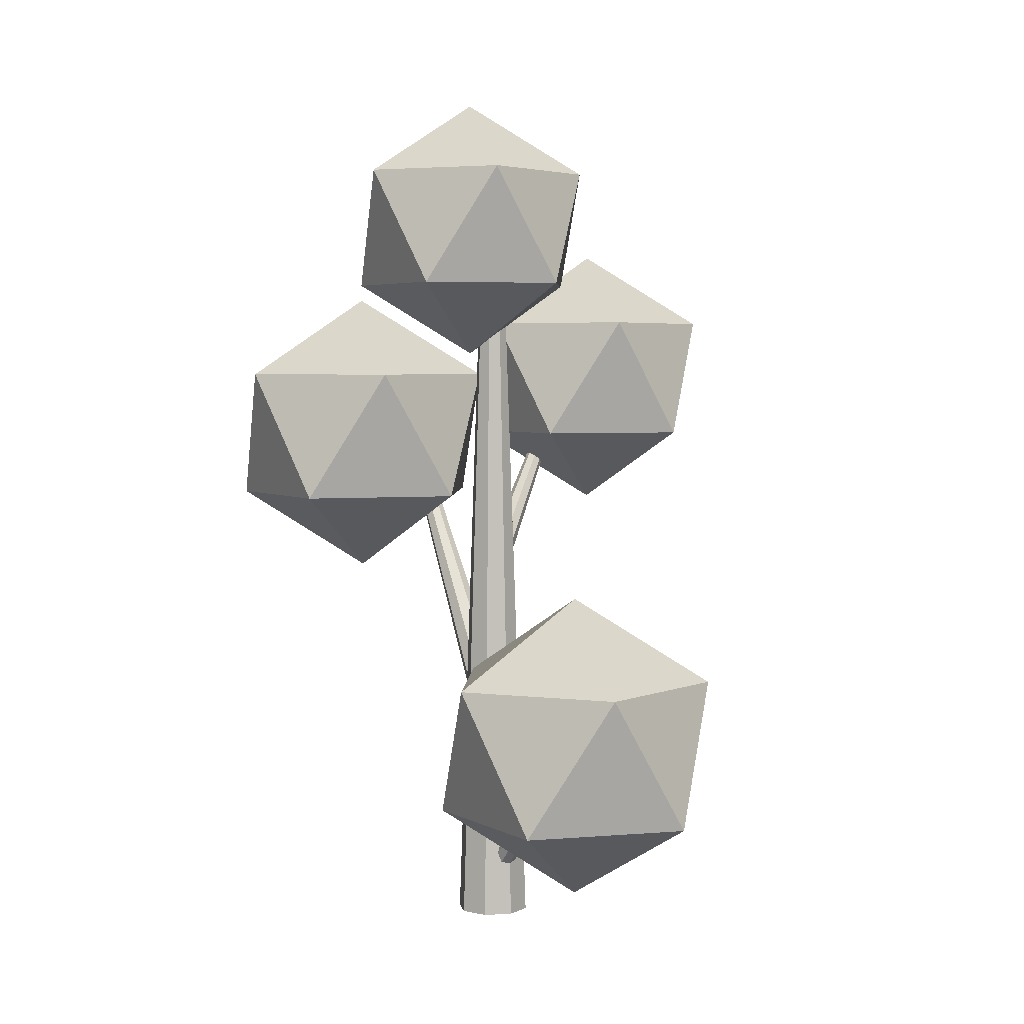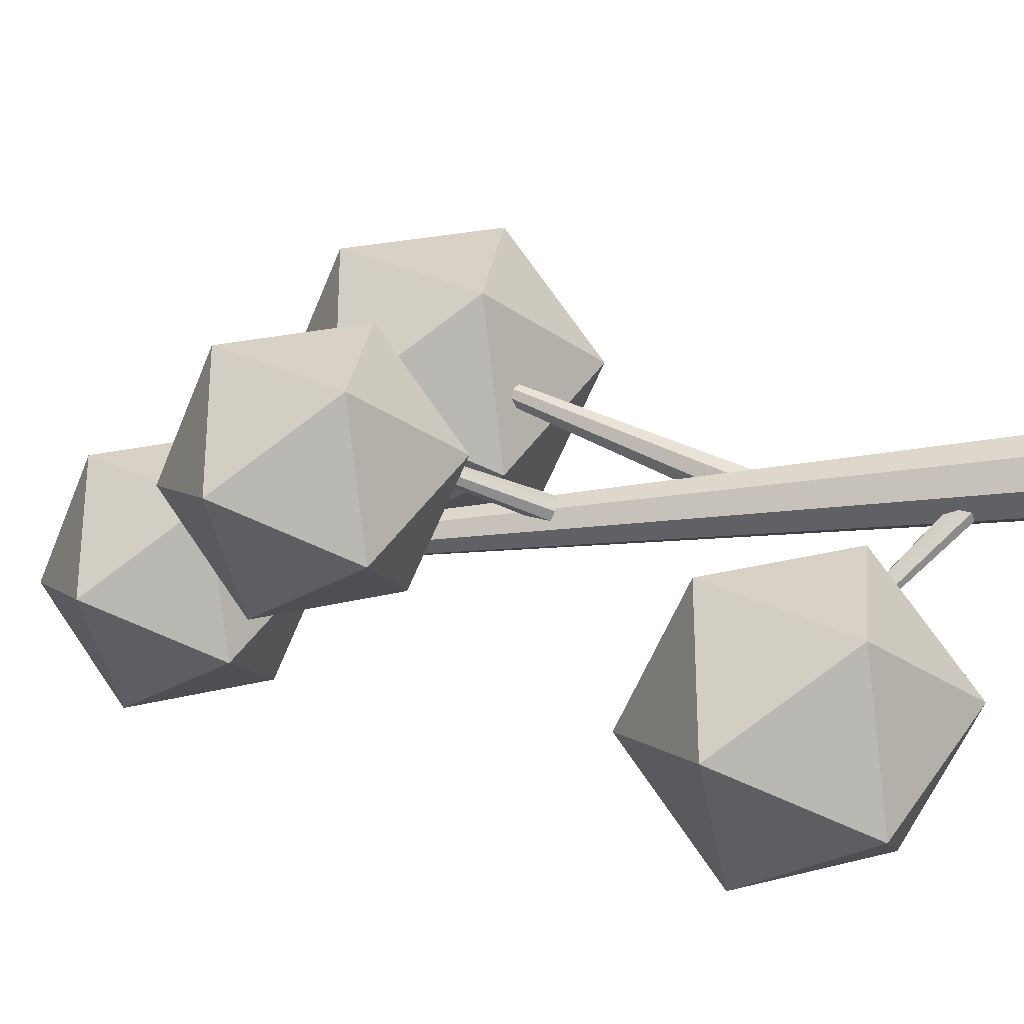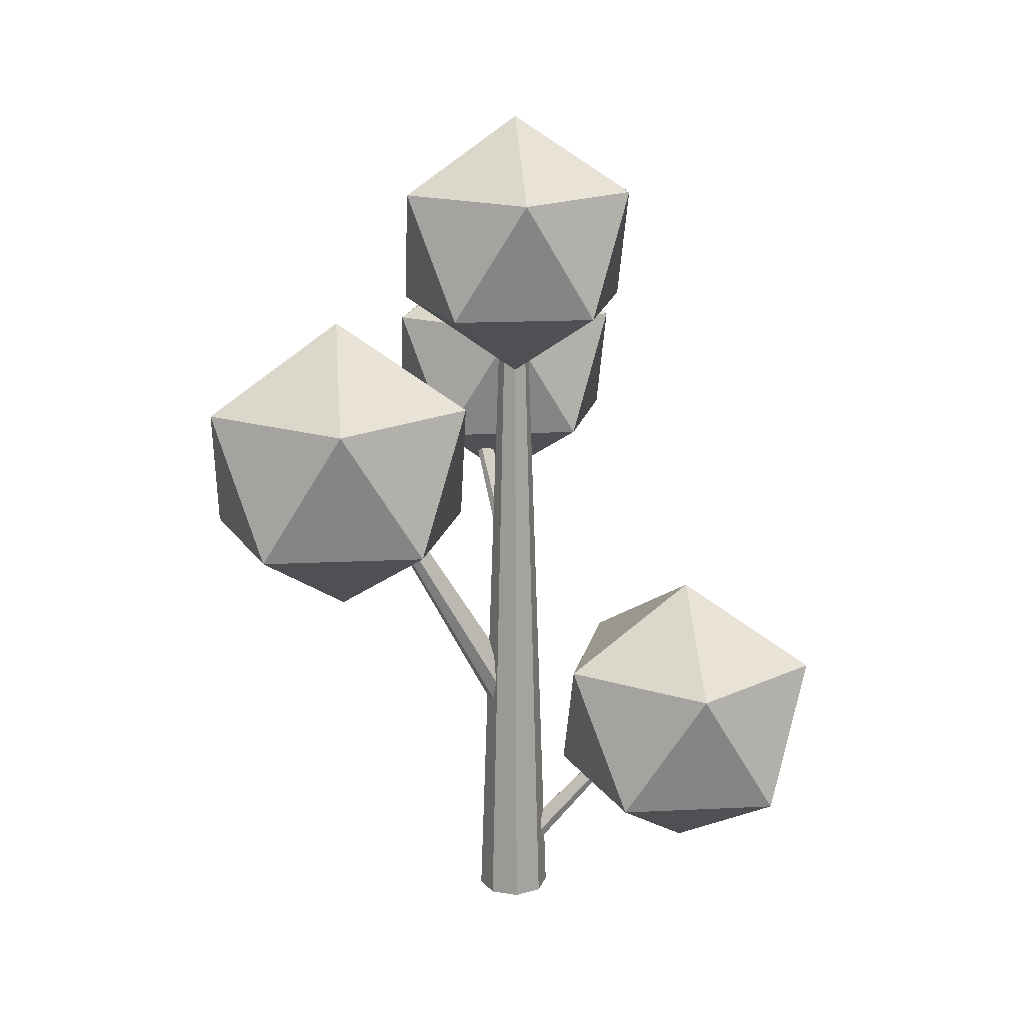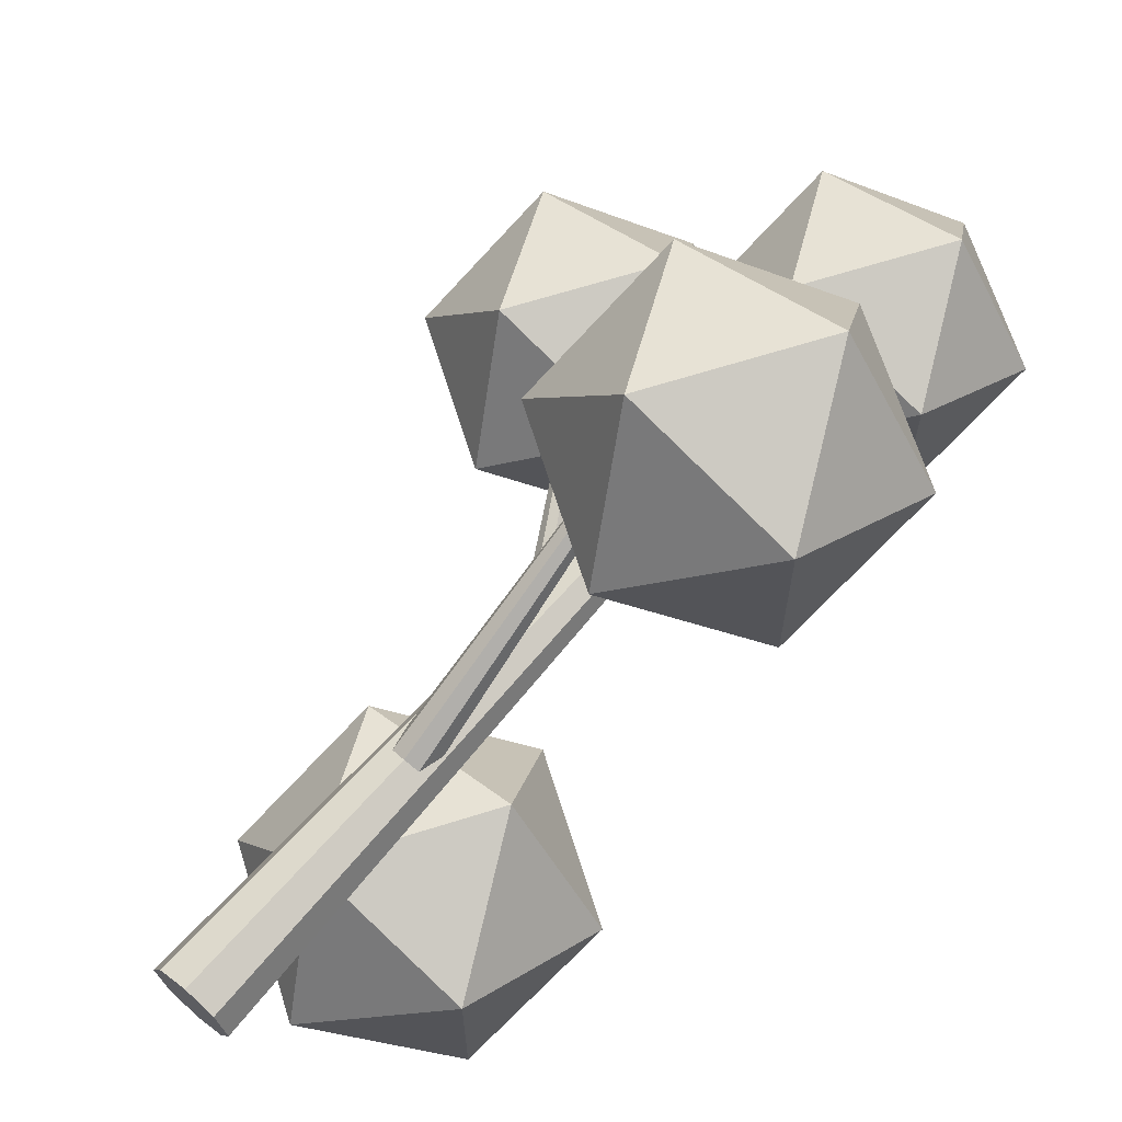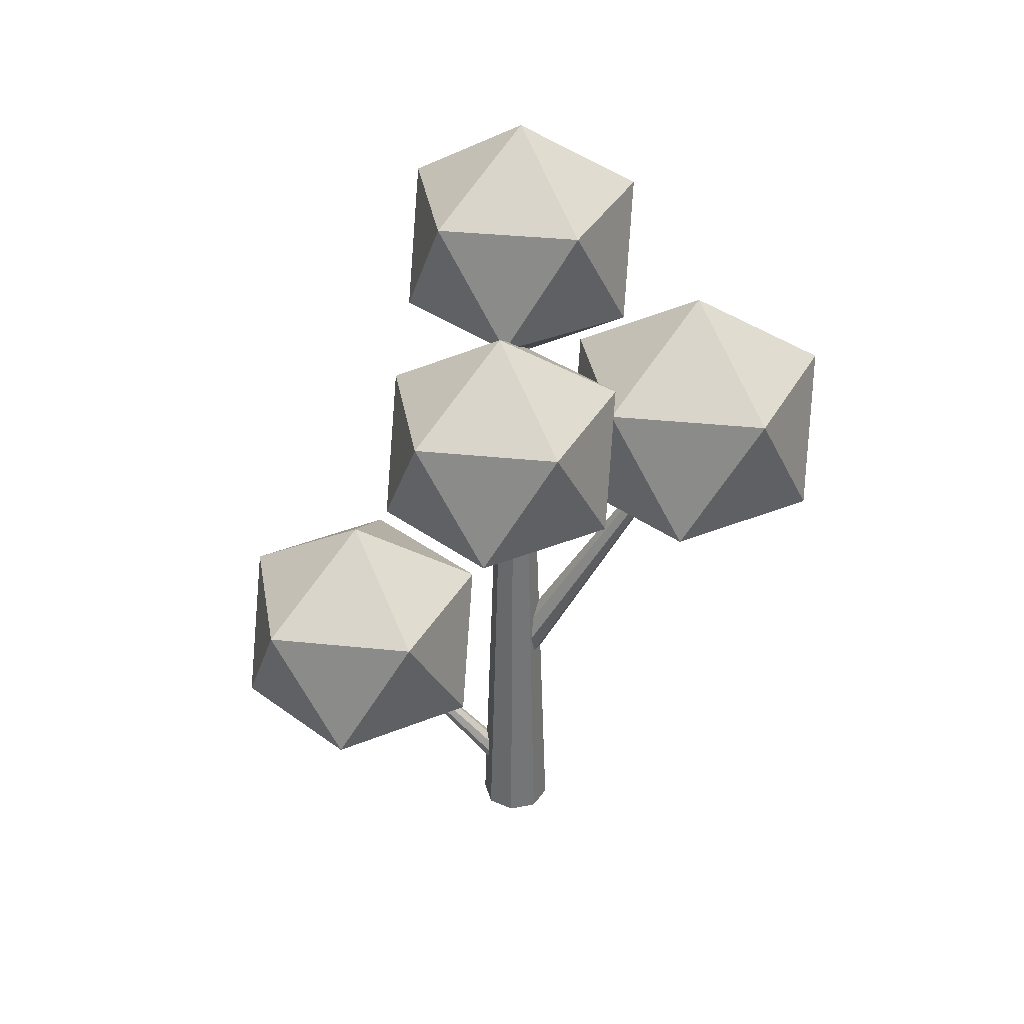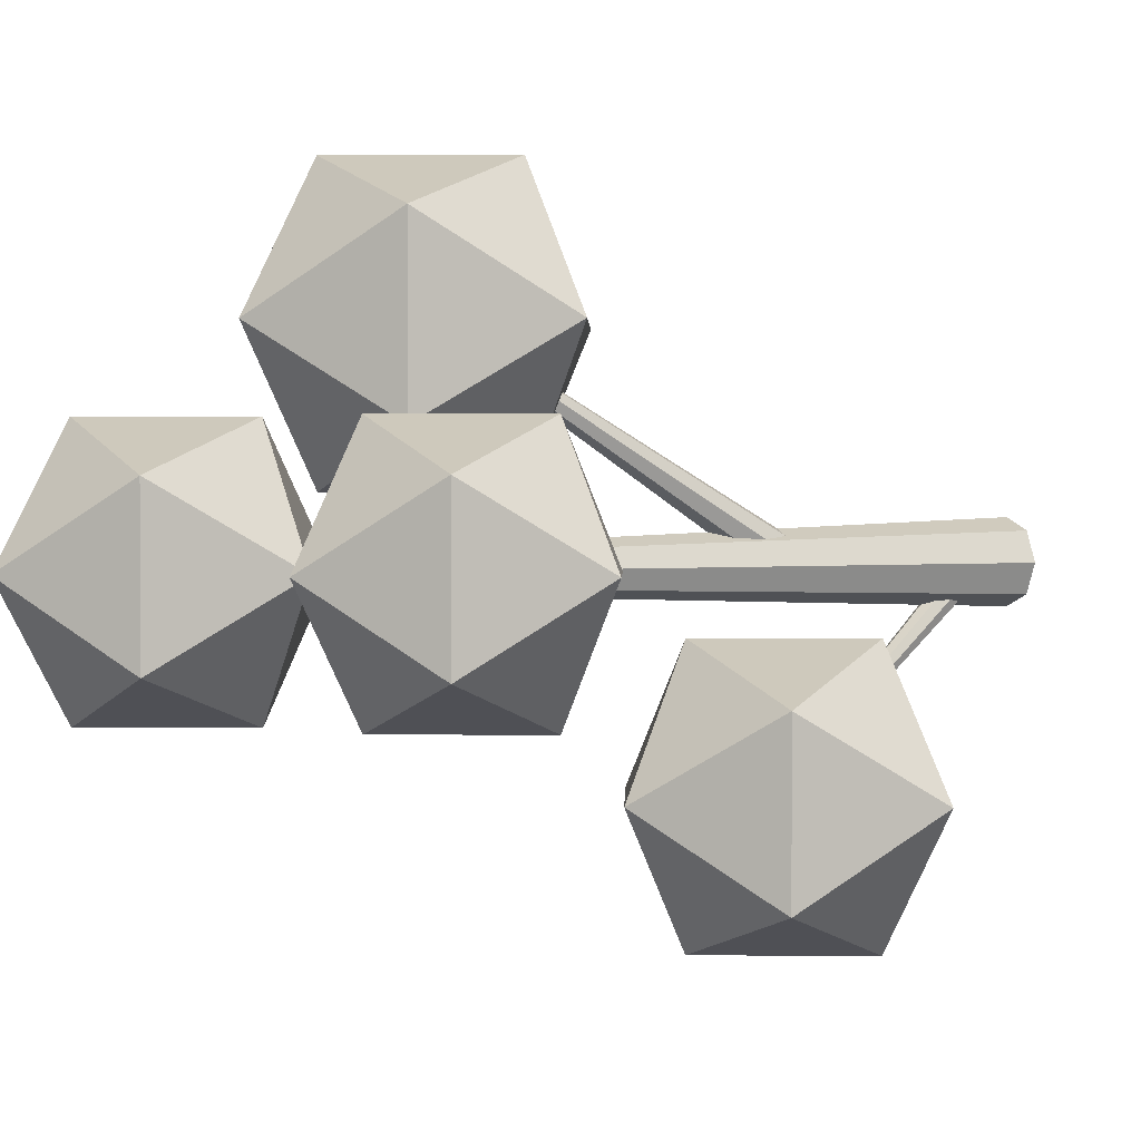
<metadata>
{"format":"obj","ext":"obj","renderer":"f3d","projection":"perspective","resolution":1024,"background":"white","views":[{"elev":4.2,"azim":147.2,"up":"+Y"},{"elev":-27.7,"azim":-78.7,"up":"+Z"},{"elev":17.9,"azim":84.6,"up":"+Y"},{"elev":66.6,"azim":40.8,"up":"+Z"},{"elev":35.8,"azim":-82.2,"up":"+Y"},{"elev":1.6,"azim":-120.3,"up":"+Z"}]}
</metadata>
<code>
v  -0.101 1.825 -0.0251
v  -0.1031 1.814 0.0172
v  -0.6998 2.887 0.2552
v  -0.6992 2.89 0.2448
v  -0.0727 1.848 -0.0498
v  -0.6923 2.896 0.2388
v  -0.0349 1.869 -0.0424
v  -0.6831 2.901 0.2406
v  -0.0097 1.876 -0.0071
v  -0.6769 2.902 0.2492
v  -0.0118 1.865 0.0352
v  -0.6774 2.9 0.2596
v  -0.04 1.842 0.0599
v  -0.6843 2.894 0.2657
v  -0.0778 1.821 0.0525
v  -0.6936 2.889 0.2638
v  0.0435 3.693 -0.0365
v  0.1335 0.0163 -0.1265
v  0.0143 0.0163 -0.1759
v  0.0143 3.693 -0.0486
v  0.0556 3.693 -0.0073
v  0.1829 0.0163 -0.0073
v  0.0435 3.693 0.0219
v  0.1335 0.0163 0.112
v  0.0143 3.693 0.034
v  0.0143 0.0163 0.1613
v  -0.105 0.0163 0.112
v  -0.015 3.693 0.0219
v  -0.0271 3.693 -0.0073
v  -0.1544 0.0163 -0.0073
v  -0.105 0.0163 -0.1265
v  -0.015 3.693 -0.0365
v  0.0755 1.067 -0.0397
v  0.0143 1.08 -0.0617
v  0.0143 2.683 0.9394
v  0.0293 2.68 0.9448
v  0.1009 1.036 0.0134
v  0.0355 2.672 0.9578
v  0.0755 1.006 0.0664
v  0.0293 2.665 0.9708
v  0.0143 0.9932 0.0884
v  0.0143 2.662 0.9762
v  -0.047 1.006 0.0664
v  -0.0008 2.665 0.9708
v  -0.0724 1.036 0.0134
v  -0.007 2.672 0.9578
v  -0.047 1.067 -0.0397
v  -0.0008 2.68 0.9448
v  0.0544 0.24 -0.1198
v  0.0143 0.2287 -0.132
v  0.0143 1.163 -0.9429
v  0.0241 1.166 -0.9399
v  0.071 0.2673 -0.0904
v  0.0282 1.173 -0.9327
v  0.0544 0.2946 -0.061
v  0.0241 1.18 -0.9255
v  0.0143 0.306 -0.0489
v  0.0143 1.182 -0.9225
v  -0.0259 0.2946 -0.061
v  0.0044 1.18 -0.9255
v  -0.0425 0.2673 -0.0904
v  0.0004 1.173 -0.9327
v  -0.0259 0.24 -0.1198
v  0.0044 1.166 -0.9399
o 1_Cylinder_010
g 1_Cylinder_010
f 1 2 3 4
f 5 1 4 6
f 7 5 6 8
f 9 7 8 10
f 11 9 10 12
f 13 11 12 14
f 15 2 1 11
f 1 5 7 11
f 7 9 11
f 13 15 11
f 15 13 14 16
f 2 15 16 3
f 8 6 4 3
f 8 3 16 14
f 8 14 12 10
f 17 18 19 20
f 21 22 18 17
f 22 21 23 24
f 25 26 24 23
f 27 26 25 28
f 29 30 27 28
f 27 30 31 24
f 31 19 18 24
f 18 22 24
f 26 27 24
f 31 30 29 32
f 20 19 31 32
f 28 25 23 32
f 23 21 17 32
f 17 20 32
f 29 28 32
f 33 34 35 36
f 37 33 36 38
f 39 37 38 40
f 41 39 40 42
f 43 41 42 44
f 45 43 44 46
f 47 34 33 43
f 33 37 39 43
f 39 41 43
f 45 47 43
f 48 47 45 46
f 47 48 35 34
f 38 36 35 42
f 35 48 46 42
f 46 44 42
f 40 38 42
f 49 50 51 52
f 53 49 52 54
f 55 53 54 56
f 57 55 56 58
f 59 57 58 60
f 61 59 60 62
f 59 61 63 55
f 63 50 49 55
f 49 53 55
f 57 59 55
f 61 62 64 63
f 50 63 64 51
f 56 54 52 51
f 56 51 64 62
f 56 62 60 58
v  0.1045 0.2872 -0.8577
v  0.5986 0.6647 -0.4986
v  -0.0843 0.6647 -0.2767
v  0.5986 0.6647 -1.217
v  -0.5064 0.6647 -0.8577
v  -0.0843 0.6647 -1.439
v  0.7153 1.276 -0.8577
v  0.2932 1.276 -0.2767
v  -0.3897 1.276 -0.4986
v  -0.3897 1.276 -1.217
v  0.2932 1.276 -1.439
v  0.1045 1.653 -0.8577
v  0.2806 1.685 0.8377
v  0.7748 2.062 1.197
v  0.0918 2.062 1.419
v  0.7748 2.062 0.4786
v  -0.3303 2.062 0.8377
v  0.0918 2.062 0.2567
v  0.8914 2.673 0.8377
v  0.4693 2.673 1.419
v  -0.2137 2.673 1.197
v  -0.2137 2.673 0.4786
v  0.4693 2.673 0.2567
v  0.2806 3.051 0.8377
v  -0.5549 2.06 -0.0023
v  -0.1221 2.39 0.3122
v  -0.7203 2.39 0.5066
v  -0.1221 2.39 -0.3168
v  -1.09 2.39 -0.0023
v  -0.7203 2.39 -0.5112
v  -0.0199 2.925 -0.0023
v  -0.3896 2.925 0.5066
v  -0.9878 2.925 0.3122
v  -0.9878 2.925 -0.3168
v  -0.3896 2.925 -0.5112
v  -0.5549 3.256 -0.0023
v  0.1387 2.777 -0.0023
v  0.5693 3.106 0.3105
v  -0.0258 3.106 0.5039
v  0.5693 3.106 -0.3151
v  -0.3936 3.106 -0.0023
v  -0.0258 3.106 -0.5085
v  0.6709 3.638 -0.0023
v  0.3031 3.638 0.5039
v  -0.2919 3.638 0.3105
v  -0.2919 3.638 -0.3151
v  0.3031 3.638 -0.5085
v  0.1387 3.967 -0.0023
o Icosphere_Icosphere_003
g Icosphere_Icosphere_003
f 65 66 67
f 66 65 68
f 65 67 69
f 65 69 70
f 65 70 68
f 66 68 71
f 67 66 72
f 69 67 73
f 70 69 74
f 68 70 75
f 66 71 72
f 67 72 73
f 69 73 74
f 70 74 75
f 68 75 71
f 72 71 76
f 73 72 76
f 74 73 76
f 75 74 76
f 71 75 76
f 77 78 79
f 78 77 80
f 77 79 81
f 77 81 82
f 77 82 80
f 78 80 83
f 79 78 84
f 81 79 85
f 82 81 86
f 80 82 87
f 78 83 84
f 79 84 85
f 81 85 86
f 82 86 87
f 80 87 83
f 84 83 88
f 85 84 88
f 86 85 88
f 87 86 88
f 83 87 88
f 89 90 91
f 90 89 92
f 89 91 93
f 89 93 94
f 89 94 92
f 90 92 95
f 91 90 96
f 93 91 97
f 94 93 98
f 92 94 99
f 90 95 96
f 91 96 97
f 93 97 98
f 94 98 99
f 92 99 95
f 96 95 100
f 97 96 100
f 98 97 100
f 99 98 100
f 95 99 100
f 101 102 103
f 102 101 104
f 101 103 105
f 101 105 106
f 101 106 104
f 102 104 107
f 103 102 108
f 105 103 109
f 106 105 110
f 104 106 111
f 102 107 108
f 103 108 109
f 105 109 110
f 106 110 111
f 104 111 107
f 108 107 112
f 109 108 112
f 110 109 112
f 111 110 112
f 107 111 112

</code>
